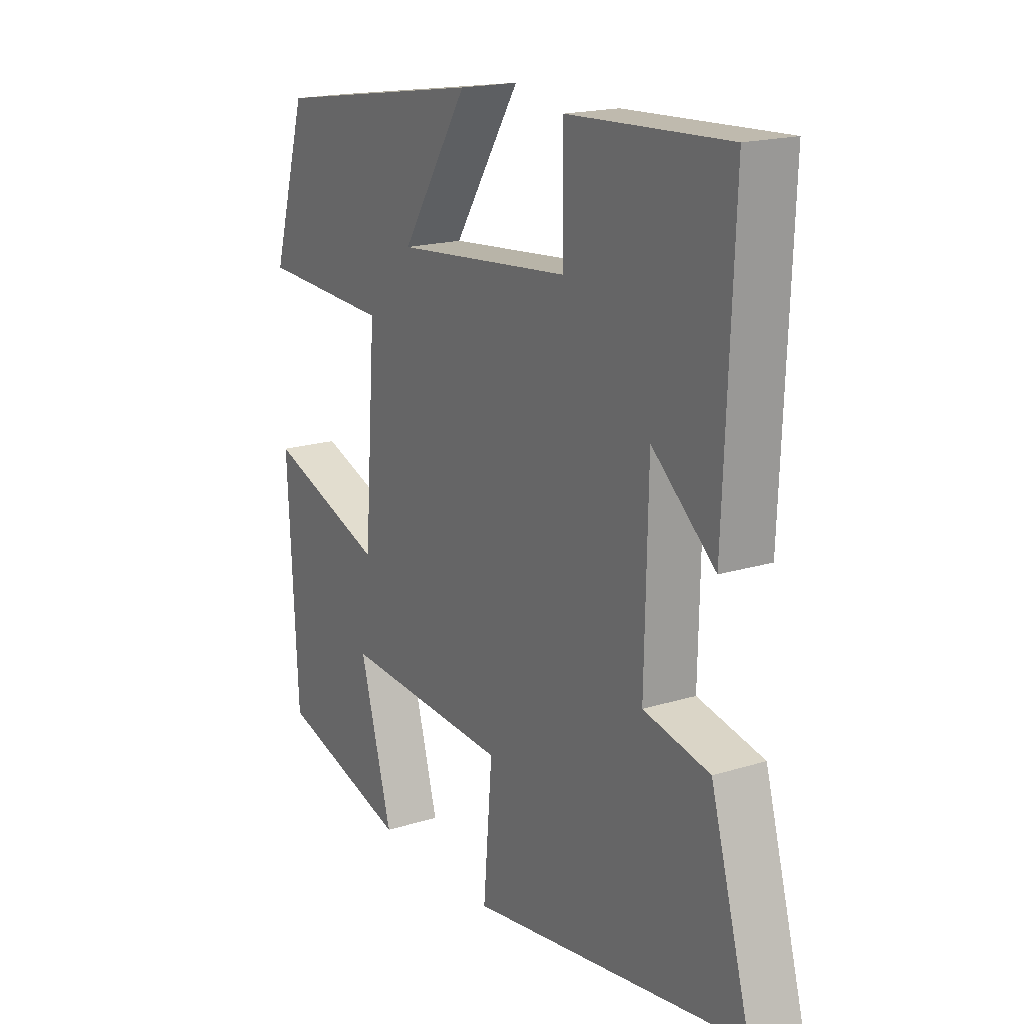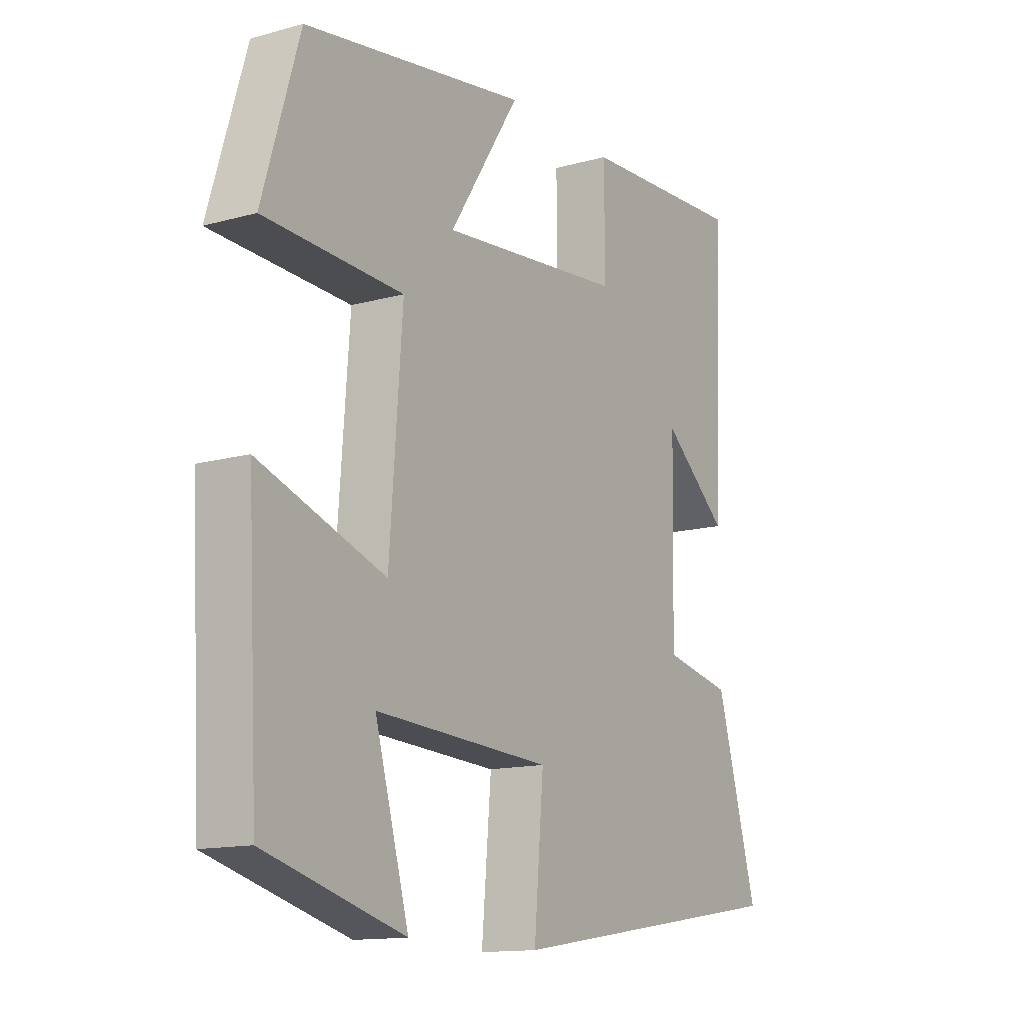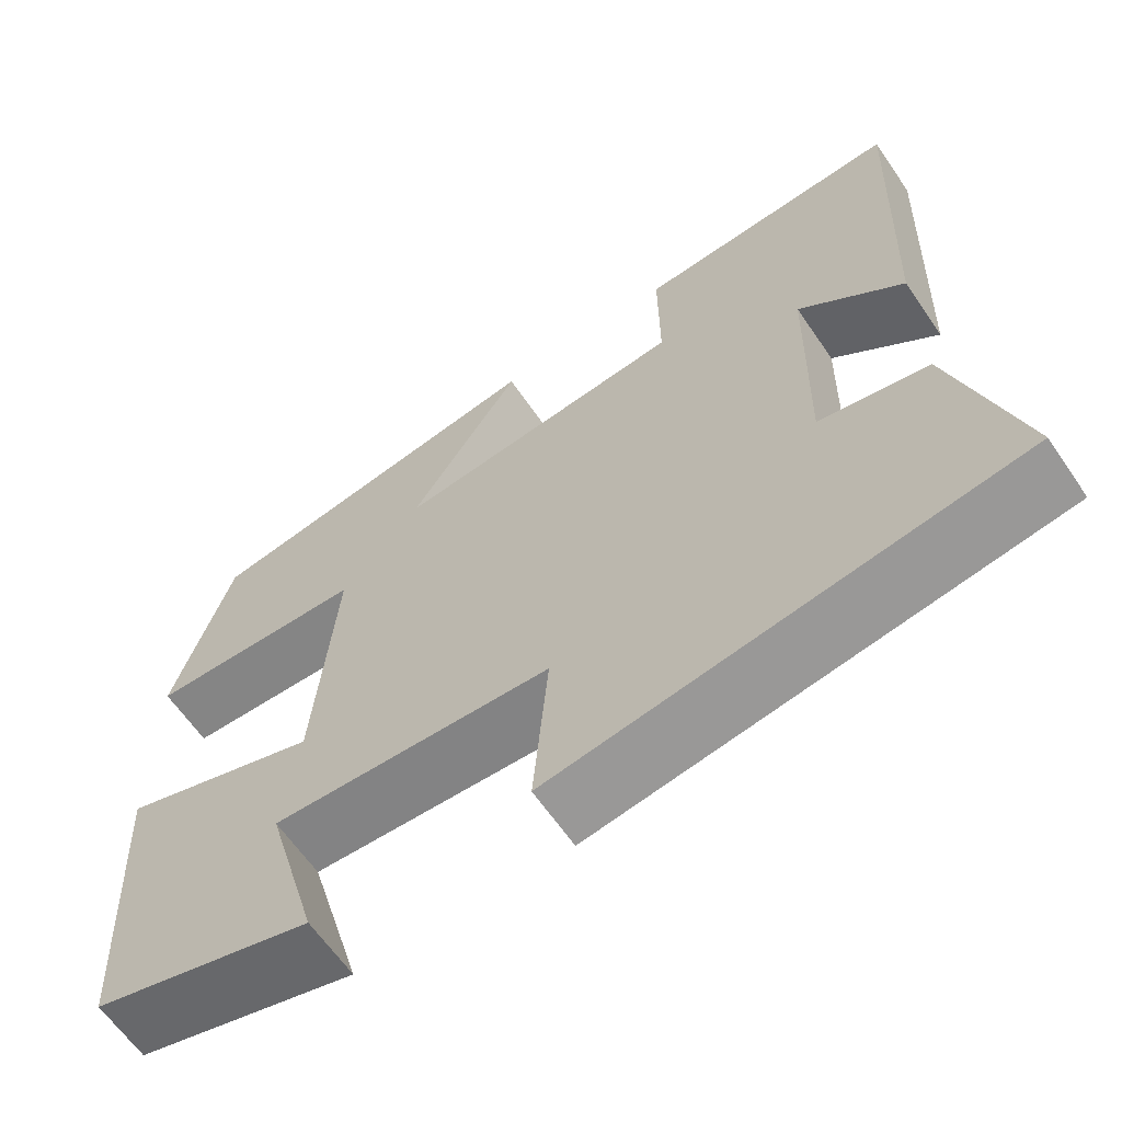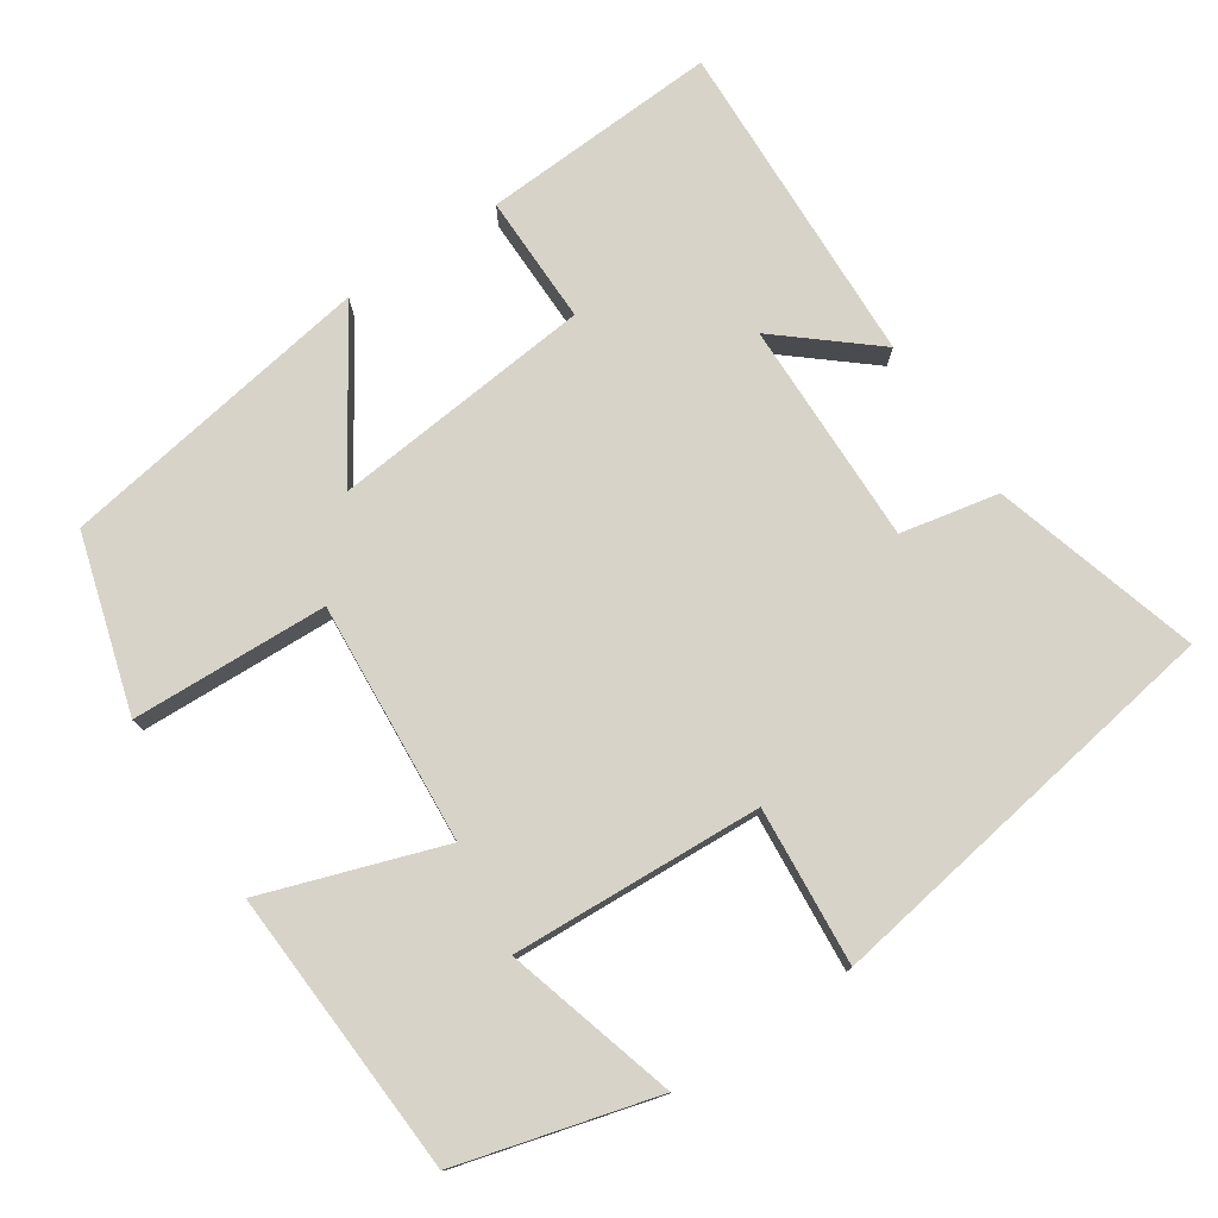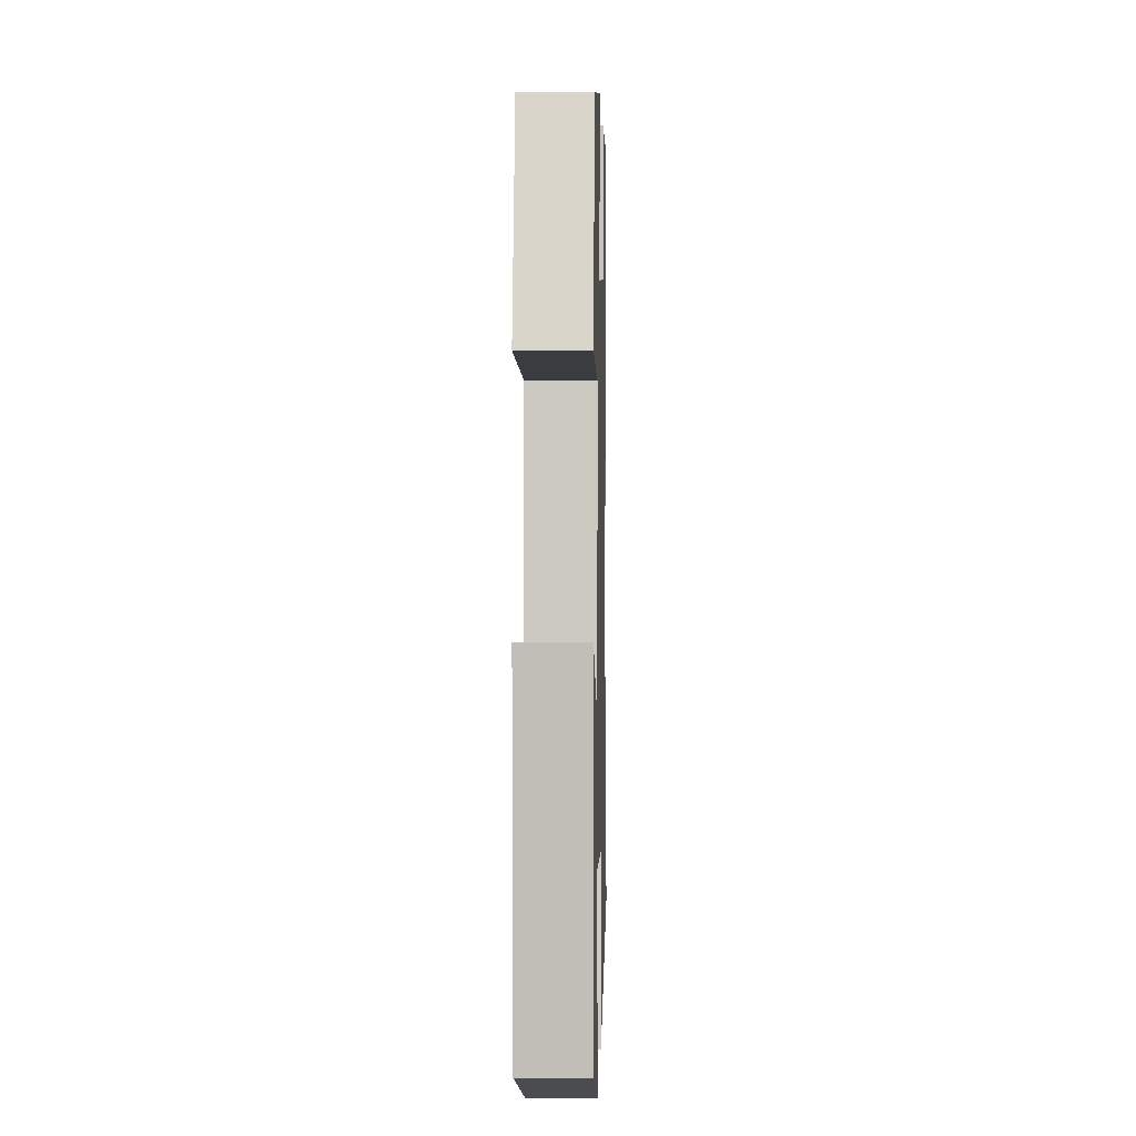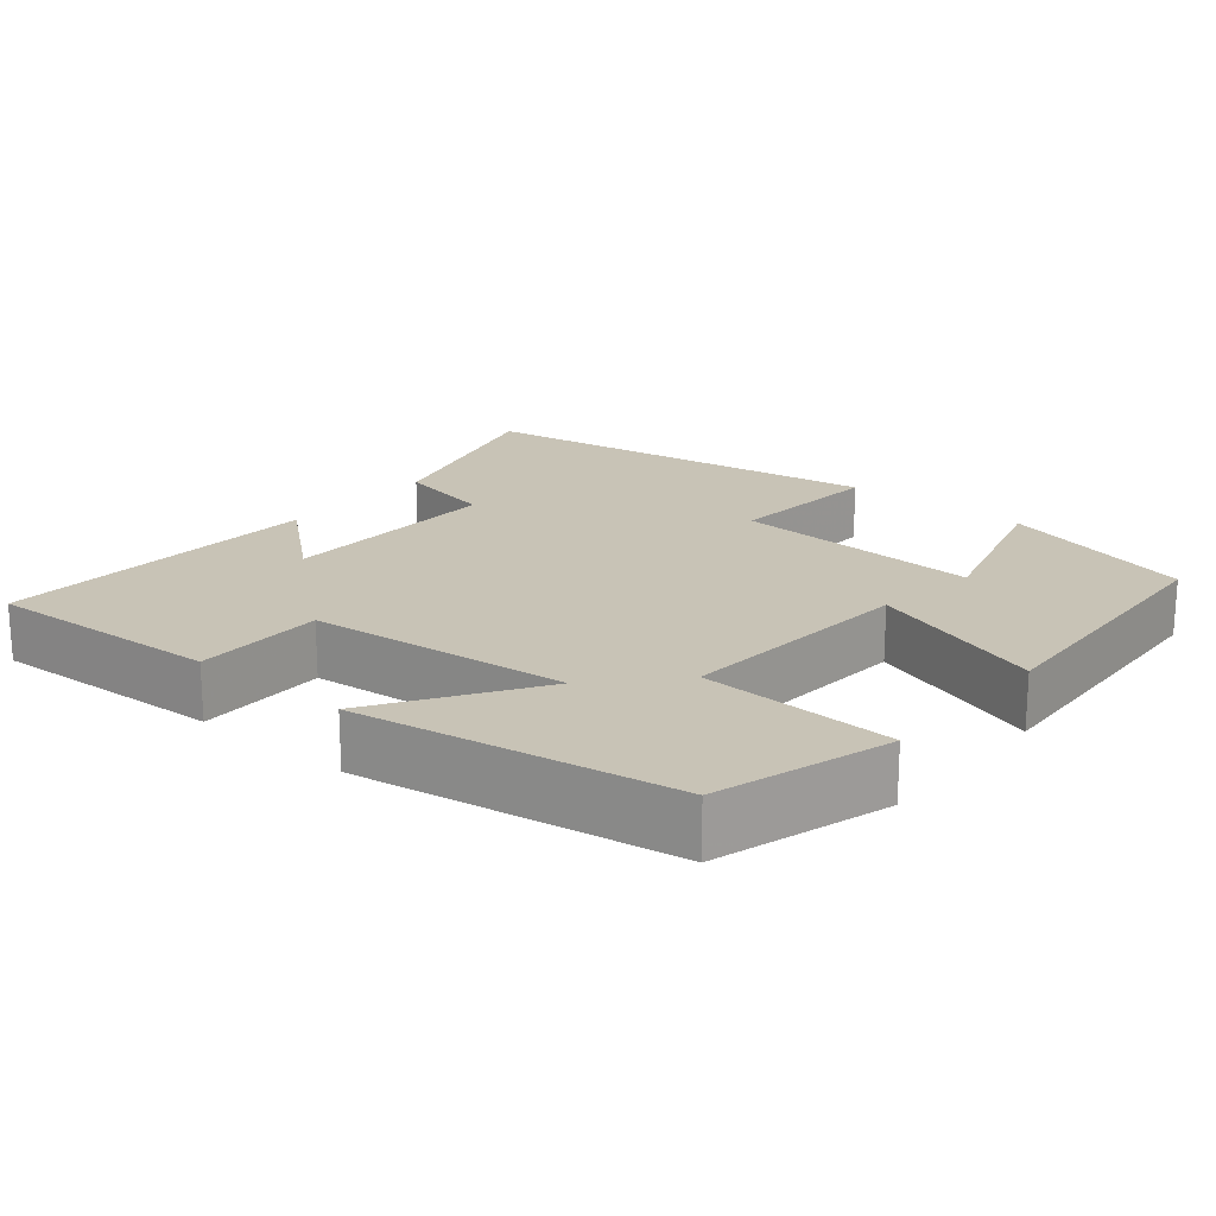
<metadata>
{"format":"obj","ext":"obj","renderer":"f3d","projection":"perspective","resolution":1024,"background":"white","views":[{"elev":18.3,"azim":-120.8,"up":"+Z"},{"elev":-13.6,"azim":121.9,"up":"+Z"},{"elev":-63.3,"azim":-145.6,"up":"+Z"},{"elev":76.9,"azim":146.1,"up":"+Y"},{"elev":0.7,"azim":91.4,"up":"+Z"},{"elev":19.5,"azim":39.8,"up":"+Y"}]}
</metadata>
<code>
v -0.518 0.07 0.516
v -0.203 0.07 0.5
v -0.204 0.07 0.328
v 0.144 0.07 0.294
v 0.011 0.07 0.5
v 0.431 0.07 0.433
v 0.5 0.07 0.201
v 0.24 0.07 0.19
v 0.264 0.07 -0.13
v 0.5 0.07 -0.049
v 0.48 0.07 -0.428
v 0.219 0.07 -0.5
v 0.283 0.07 -0.273
v -0.049 0.07 -0.291
v -0.031 0.07 -0.5
v -0.578 0.07 -0.415
v -0.5 0.07 -0.141
v -0.37 0.07 -0.114
v -0.376 0.07 0.184
v -0.5 0.07 0.079
v -0.518 0 0.516
v -0.203 0 0.5
v -0.204 0 0.328
v 0.144 0 0.294
v 0.011 0 0.5
v 0.431 0 0.433
v 0.5 0 0.201
v 0.24 0 0.19
v 0.264 0 -0.13
v 0.5 0 -0.049
v 0.48 0 -0.428
v 0.219 0 -0.5
v 0.283 0 -0.273
v -0.049 0 -0.291
v -0.031 0 -0.5
v -0.578 0 -0.415
v -0.5 0 -0.141
v -0.37 0 -0.114
v -0.376 0 0.184
v -0.5 0 0.079
f 19 20 1 2
f 18 19 2 3
f 16 17 18
f 15 16 18
f 14 15 18
f 18 3 4
f 14 18 4
f 13 14 4
f 10 11 12 13
f 9 10 13
f 9 13 4
f 8 9 4
f 6 7 8
f 5 6 8
f 4 5 8
f 22 21 40 39
f 23 22 39 38
f 38 37 36
f 38 36 35
f 38 35 34
f 24 23 38
f 24 38 34
f 24 34 33
f 33 32 31 30
f 33 30 29
f 24 33 29
f 24 29 28
f 28 27 26
f 28 26 25
f 28 25 24
f 1 21 22 2
f 2 22 23 3
f 3 23 24 4
f 4 24 25 5
f 5 25 26 6
f 6 26 27 7
f 7 27 28 8
f 8 28 29 9
f 9 29 30 10
f 10 30 31 11
f 11 31 32 12
f 12 32 33 13
f 13 33 34 14
f 14 34 35 15
f 15 35 36 16
f 16 36 37 17
f 17 37 38 18
f 18 38 39 19
f 19 39 40 20
f 20 40 21 1

</code>
